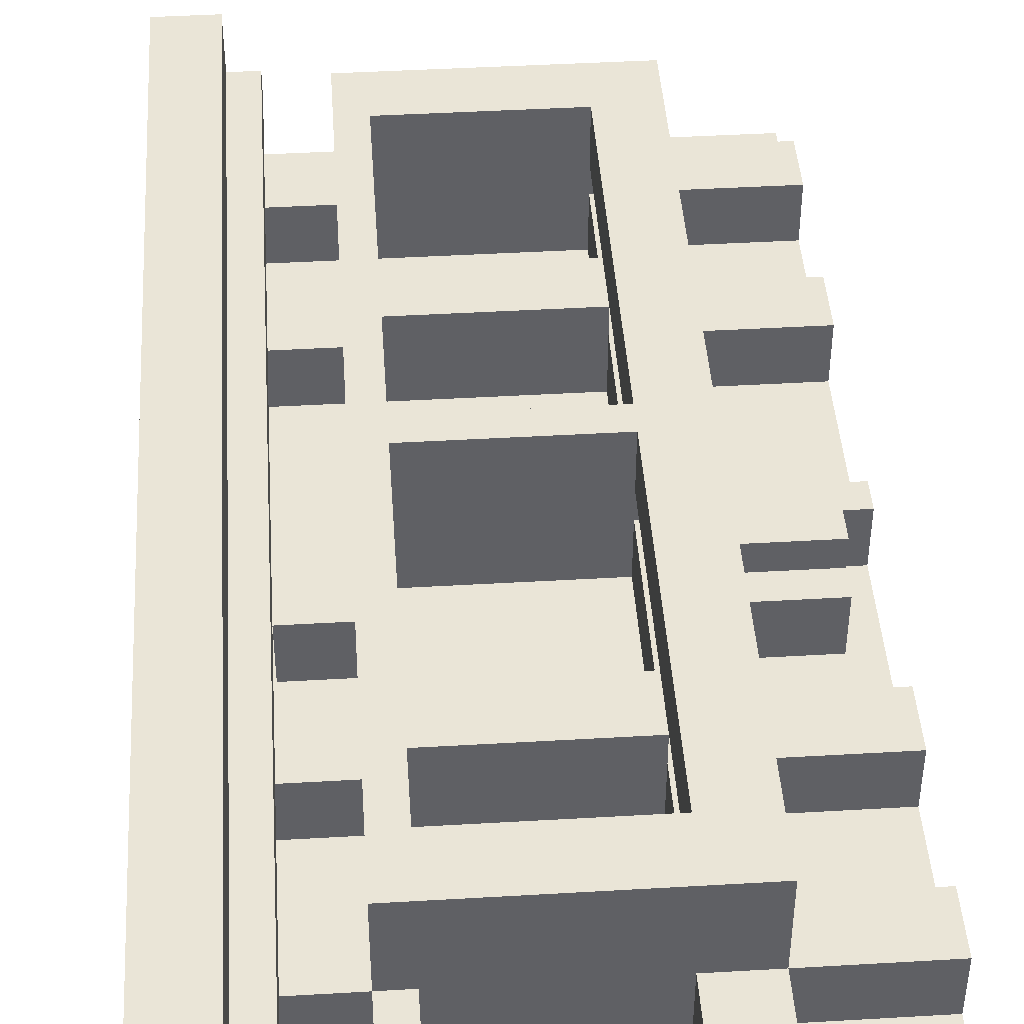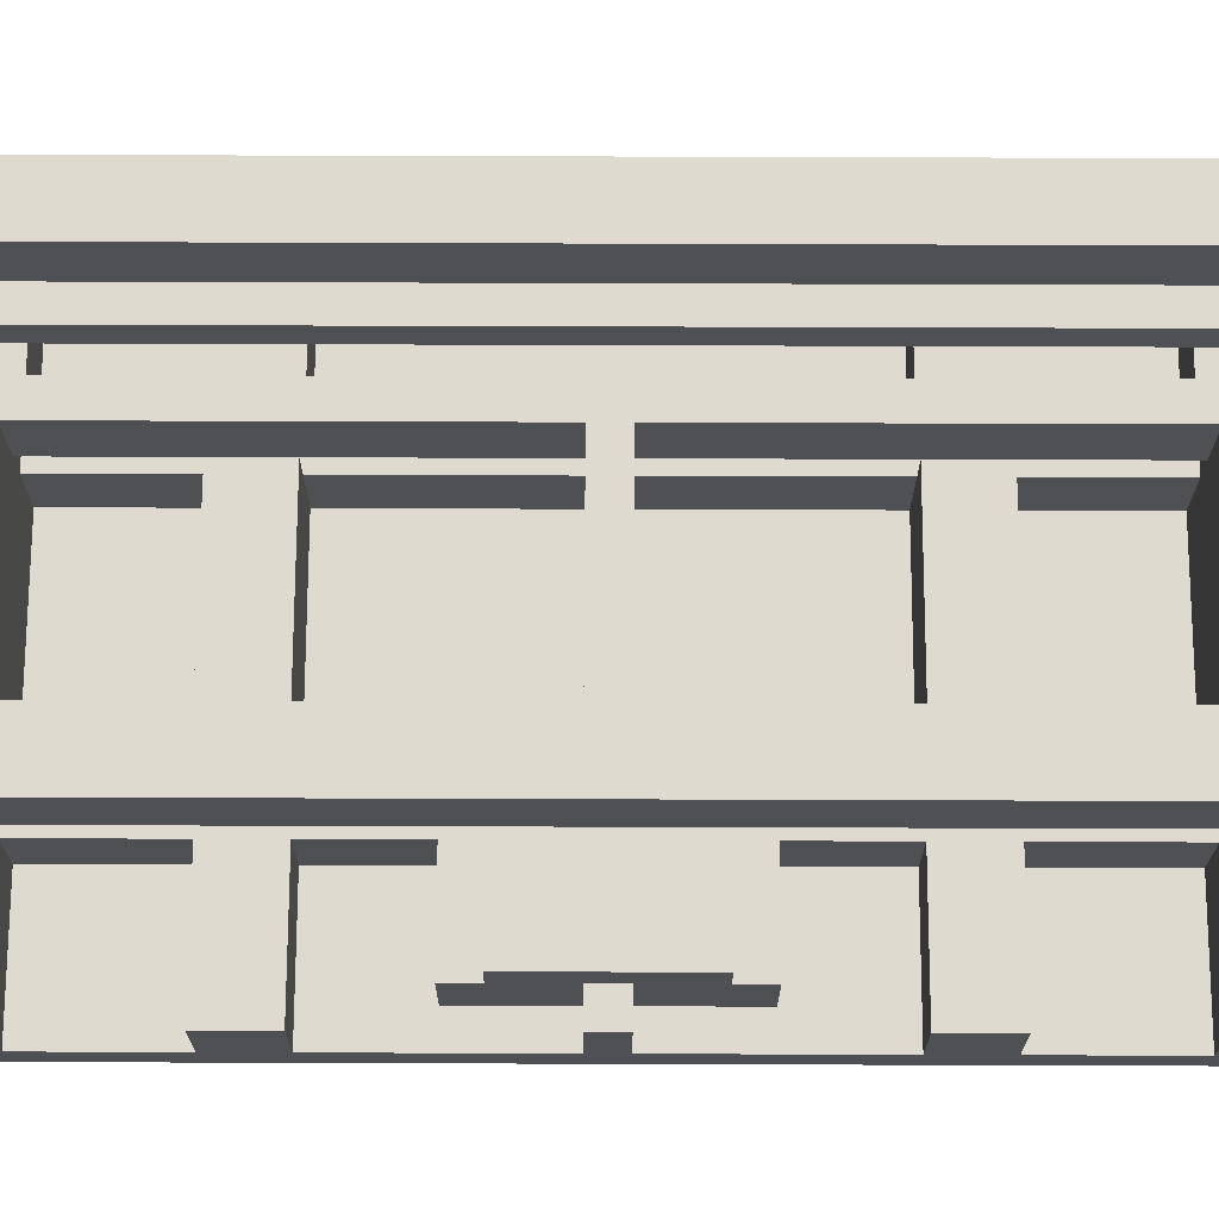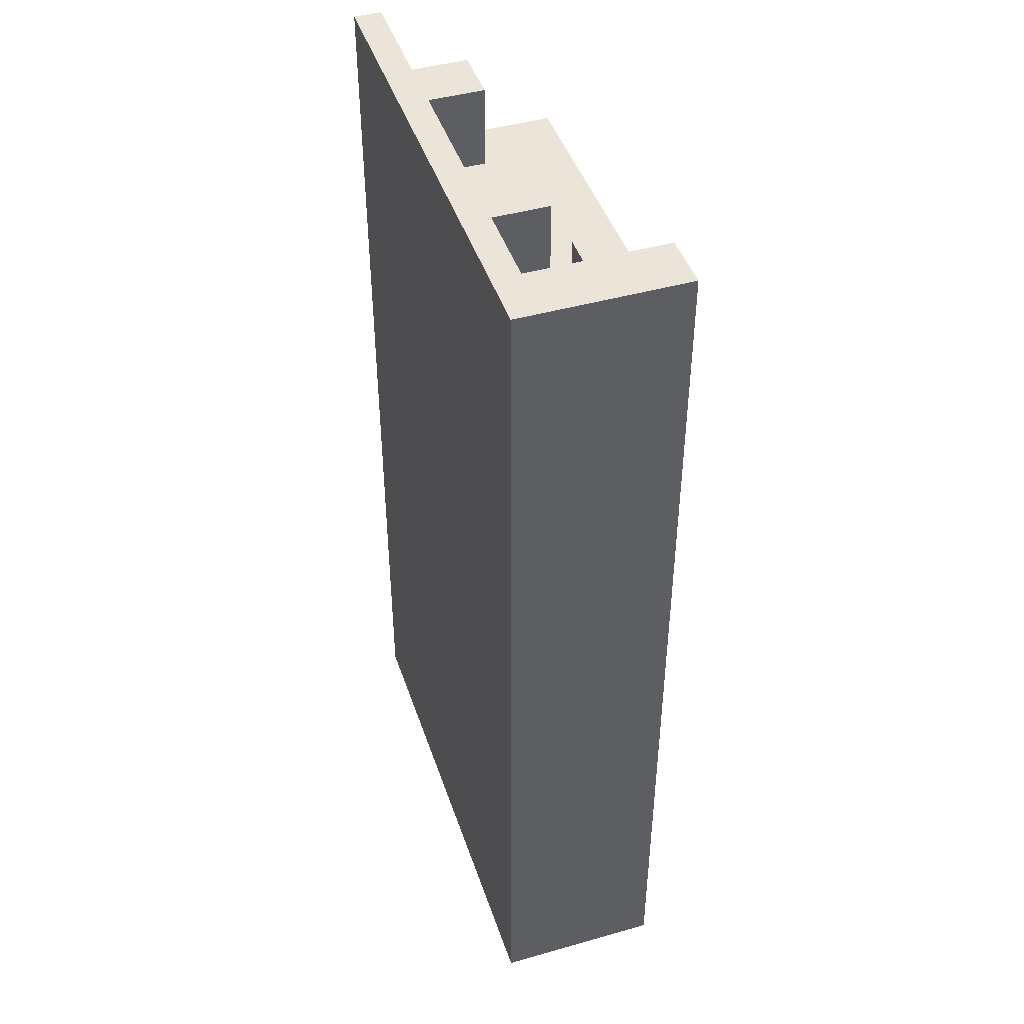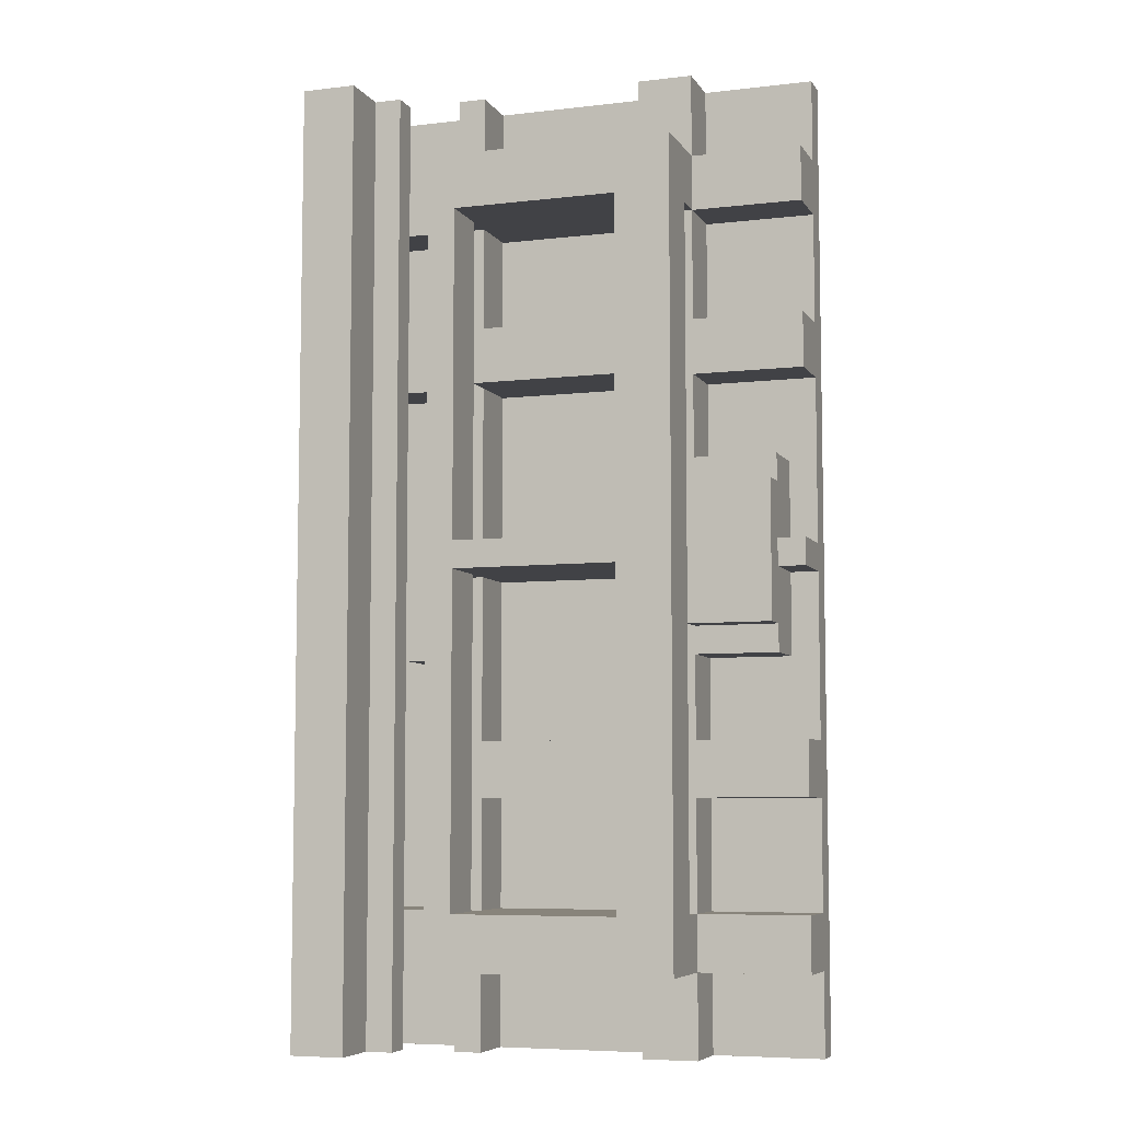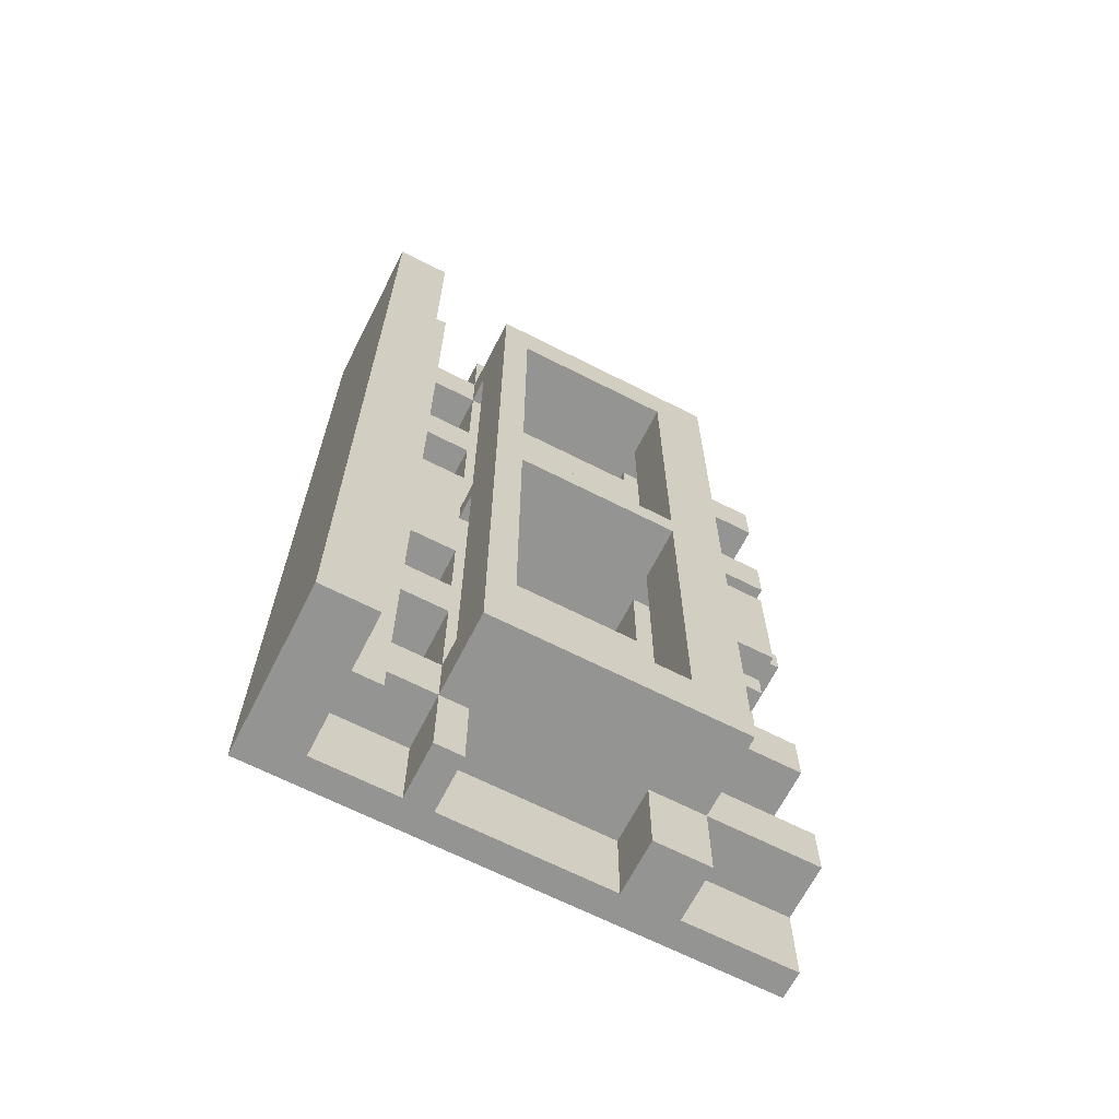
<metadata>
{"format":"obj","ext":"obj","renderer":"f3d","projection":"perspective","resolution":1024,"background":"white","views":[{"elev":44.3,"azim":-3.9,"up":"+Z"},{"elev":70.8,"azim":90.2,"up":"+Z"},{"elev":44.9,"azim":-108.2,"up":"+Y"},{"elev":-6.7,"azim":18.9,"up":"+Y"},{"elev":-67.0,"azim":-27.0,"up":"+Y"}]}
</metadata>
<code>
v  0 -15.5 1
v  0 -17.5 1
v  0 -17.5 3
v  0 -17.5 -2
v  0 -15.5 -2
v  0 -17.5 -3
v  0 -14.5 -0
v  0 -14.5 -2
v  0 -12.5 -0
v  0 -12.5 -2
v  0 -11.5 1
v  0 -11.5 -2
v  0 -8.5 -0
v  0 -8.5 -2
v  0 -6.5 -0
v  0 -6.5 -2
v  0 -2.5 1
v  0 -2.5 -2
v  0 -0.5 -0
v  0 -0.5 -2
v  0 0.5 -0
v  0 0.5 -2
v  0 2.5 1
v  0 2.5 -2
v  0 6.5 -0
v  0 6.5 -2
v  0 8.5 -0
v  0 8.5 -2
v  0 11.5 1
v  0 11.5 -2
v  0 12.5 -0
v  0 12.5 -2
v  0 14.5 -0
v  0 14.5 -2
v  0 15.5 1
v  0 15.5 -2
v  0 17.5 3
v  0 17.5 1
v  0 17.5 -2
v  0 17.5 -3
v  3 -0.5 -0
v  3 -3.5 -2
v  3 -3.5 -0
v  3 -0.5 -2
v  3 3.5 -0
v  3 0.5 -2
v  3 0.5 -0
v  3 3.5 -2
v  5 -14.5 -0
v  5 -17.5 -2
v  5 -17.5 -0
v  5 -14.5 -2
v  5 -12.5 1
v  5 -14.5 3
v  5 -12.5 -0
v  5 -8.5 -0
v  5 -12.5 -2
v  5 -8.5 -2
v  5 -3.5 -0
v  5 -6.5 -2
v  5 -6.5 -0
v  5 -3.5 -2
v  5 -0.5 1
v  5 0.5 1
v  5 -0.5 -0
v  5 0.5 -0
v  5 6.5 -0
v  5 3.5 -2
v  5 3.5 -0
v  5 6.5 -2
v  5 12.5 1
v  5 12.5 -0
v  5 8.5 -2
v  5 8.5 -0
v  5 12.5 -2
v  5 14.5 3
v  5 14.5 -0
v  5 17.5 -0
v  5 14.5 -2
v  5 17.5 -2
v  6 -6.5 1
v  6 -8.5 -0
v  6 -8.5 1
v  6 -6.5 -0
v  6 8.5 1
v  6 6.5 -0
v  6 6.5 1
v  6 8.5 -0
v  12 -14.5 -0
v  12 -17.5 -2
v  12 -17.5 -0
v  12 -14.5 -2
v  12 -8.5 1
v  12 -12.5 1
v  12 -12.5 3
v  12 -8.5 -0
v  12 -12.5 -2
v  12 -12.5 -0
v  12 -8.5 -2
v  12 -6.5 1
v  12 -0.5 3
v  12 -0.5 1
v  12 -0.5 -0
v  12 -6.5 -2
v  12 -6.5 -0
v  12 -0.5 -2
v  12 6.5 1
v  12 0.5 1
v  12 0.5 3
v  12 6.5 -0
v  12 0.5 -2
v  12 0.5 -0
v  12 6.5 -2
v  12 8.5 1
v  12 12.5 3
v  12 12.5 1
v  12 12.5 -0
v  12 8.5 -2
v  12 8.5 -0
v  12 12.5 -2
v  12 17.5 -0
v  12 14.5 -2
v  12 14.5 -0
v  12 17.5 -2
v  14 -0.5 1
v  14 -2.5 -0
v  14 -2.5 1
v  14 -0.5 -0
v  14 2.5 1
v  14 0.5 -0
v  14 0.5 1
v  14 2.5 -0
v  2 -17.5 -0
v  2 -17.5 -2
v  2 -15.5 -0
v  2 -15.5 -2
v  2 -14.5 -0
v  2 -14.5 -2
v  2 -12.5 -0
v  2 -12.5 -2
v  2 -11.5 -0
v  2 -11.5 -2
v  2 -8.5 -0
v  2 -8.5 -2
v  2 -6.5 -0
v  2 -6.5 -2
v  2 -2.5 -0
v  2 -2.5 -2
v  2 -0.5 -0
v  2 -0.5 -2
v  2 0.5 -0
v  2 0.5 -2
v  2 2.5 -0
v  2 2.5 -2
v  2 6.5 -0
v  2 6.5 -2
v  2 8.5 -0
v  2 8.5 -2
v  2 11.5 -0
v  2 11.5 -2
v  2 12.5 -0
v  2 12.5 -2
v  2 14.5 -0
v  2 14.5 -2
v  2 15.5 -0
v  2 15.5 -2
v  2 -17.5 3
v  2 -17.5 1
v  2 17.5 3
v  2 17.5 1
v  2 17.5 -0
v  2 17.5 -2
v  3 -17.5 1
v  3 -17.5 -0
v  3 -14.5 -0
v  3 -12.5 -0
v  3 -8.5 -0
v  3 -6.5 -0
v  3 6.5 -0
v  3 8.5 -0
v  3 12.5 -0
v  3 14.5 -0
v  3 17.5 1
v  3 17.5 -0
v  6 -17.5 -0
v  6 -17.5 -2
v  6 -14.5 -0
v  6 -14.5 -2
v  6 -12.5 3
v  6 -12.5 1
v  6 -12.5 -0
v  6 -12.5 -2
v  6 -8.5 -2
v  6 -0.5 3
v  6 -0.5 1
v  6 -6.5 -2
v  6 -0.5 -0
v  6 -0.5 -2
v  6 0.5 3
v  6 0.5 1
v  6 0.5 -0
v  6 0.5 -2
v  6 6.5 -2
v  6 12.5 3
v  6 12.5 1
v  6 8.5 -2
v  6 12.5 -0
v  6 12.5 -2
v  6 14.5 -0
v  6 14.5 -2
v  6 17.5 -0
v  6 17.5 -2
v  14 -17.5 -0
v  14 -17.5 -2
v  14 -14.5 -0
v  14 -14.5 -2
v  14 -14.5 3
v  14 -12.5 1
v  14 -12.5 -0
v  14 -12.5 -2
v  14 -8.5 -0
v  14 -8.5 -2
v  14 -6.5 -0
v  14 -6.5 -2
v  14 -3.5 -0
v  14 -3.5 -2
v  14 3.5 -0
v  14 3.5 -2
v  14 6.5 -0
v  14 6.5 -2
v  14 12.5 1
v  14 8.5 -0
v  14 8.5 -2
v  14 12.5 -0
v  14 12.5 -2
v  14 14.5 3
v  14 14.5 -0
v  14 14.5 -2
v  14 17.5 -0
v  14 17.5 -2
v  17 -3.5 -0
v  17 -3.5 -2
v  17 -2.5 -0
v  17 -0.5 -0
v  17 -2.5 1
v  17 -0.5 -2
v  17 0.5 -0
v  17 2.5 1
v  17 0.5 -2
v  17 2.5 -0
v  17 3.5 -0
v  17 3.5 -2
v  18 -17.5 -2
v  18 -17.5 -3
v  18 -14.5 -2
v  18 -14.5 -0
v  18 -12.5 -0
v  18 -12.5 -2
v  18 -8.5 -2
v  18 -8.5 -0
v  18 -6.5 -0
v  18 -6.5 -2
v  18 -0.5 -2
v  18 -0.5 -0
v  18 0.5 -0
v  18 0.5 -2
v  18 6.5 -2
v  18 6.5 -0
v  18 8.5 -0
v  18 8.5 -2
v  18 12.5 -2
v  18 12.5 -0
v  18 14.5 -0
v  18 14.5 -2
v  18 17.5 -2
v  18 17.5 -3
v  6 -14.5 3
v  6 14.5 3
v  12 -14.5 3
v  12 14.5 3
v  6 -14.5 1
v  12 -14.5 1
v  6 14.5 1
v  12 14.5 1
g Gate_1
f 1 2 3
f 1 4 2
f 5 6 4
f 5 4 1
f 7 5 1
f 8 6 5
f 8 5 7
f 9 7 1
f 9 8 7
f 10 6 8
f 10 8 9
f 11 1 3
f 11 9 1
f 11 10 9
f 12 6 10
f 12 10 11
f 13 12 11
f 14 6 12
f 14 12 13
f 15 13 11
f 15 14 13
f 16 6 14
f 16 14 15
f 17 11 3
f 17 15 11
f 17 16 15
f 18 6 16
f 18 16 17
f 19 18 17
f 20 6 18
f 20 18 19
f 21 19 17
f 21 20 19
f 22 6 20
f 22 20 21
f 23 17 3
f 23 21 17
f 23 22 21
f 24 6 22
f 24 22 23
f 25 24 23
f 26 6 24
f 26 24 25
f 27 25 23
f 27 26 25
f 28 6 26
f 28 26 27
f 29 23 3
f 29 27 23
f 29 28 27
f 30 6 28
f 30 28 29
f 31 30 29
f 32 6 30
f 32 30 31
f 33 31 29
f 33 32 31
f 34 6 32
f 34 32 33
f 35 29 3
f 35 33 29
f 35 34 33
f 36 6 34
f 36 34 35
f 37 35 3
f 38 36 35
f 38 35 37
f 39 6 36
f 39 36 38
f 40 6 39
f 41 42 43
f 44 42 41
f 45 46 47
f 48 46 45
f 49 50 51
f 52 50 49
f 53 49 54
f 55 49 53
f 56 57 55
f 58 57 56
f 59 60 61
f 62 60 59
f 63 53 54
f 64 63 54
f 64 65 63
f 66 65 64
f 67 68 69
f 70 68 67
f 71 64 54
f 72 73 74
f 75 73 72
f 76 71 54
f 76 72 71
f 77 72 76
f 78 79 77
f 80 79 78
f 81 82 83
f 84 82 81
f 85 86 87
f 88 86 85
f 89 90 91
f 92 90 89
f 93 94 95
f 96 97 98
f 99 97 96
f 100 93 95
f 101 100 95
f 102 100 101
f 103 104 105
f 106 104 103
f 107 108 109
f 110 111 112
f 113 111 110
f 114 107 109
f 115 114 109
f 116 114 115
f 117 118 119
f 120 118 117
f 121 122 123
f 124 122 121
f 125 126 127
f 128 126 125
f 129 130 131
f 132 130 129
f 133 134 135
f 135 134 136
f 135 136 137
f 137 136 138
f 139 140 141
f 141 140 142
f 141 142 143
f 143 142 144
f 145 146 147
f 147 146 148
f 147 148 149
f 149 148 150
f 151 152 153
f 153 152 154
f 153 154 155
f 155 154 156
f 157 158 159
f 159 158 160
f 159 160 161
f 161 160 162
f 163 164 165
f 165 164 166
f 167 168 169
f 169 168 170
f 165 166 171
f 171 166 172
f 173 174 175
f 173 175 176
f 173 176 177
f 173 177 178
f 173 178 43
f 173 43 41
f 173 41 47
f 173 47 45
f 173 45 179
f 173 179 180
f 173 180 181
f 173 181 182
f 173 182 183
f 183 182 184
f 185 186 187
f 187 186 188
f 189 190 83
f 191 192 82
f 82 192 193
f 189 83 81
f 189 81 194
f 194 81 195
f 84 196 197
f 197 196 198
f 199 200 87
f 201 202 86
f 86 202 203
f 199 87 85
f 199 85 204
f 204 85 205
f 88 206 207
f 207 206 208
f 209 210 211
f 211 210 212
f 93 96 100
f 100 96 105
f 107 110 114
f 114 110 119
f 213 214 215
f 215 214 216
f 217 215 218
f 218 215 219
f 219 220 221
f 221 220 222
f 223 224 225
f 225 224 226
f 217 218 127
f 217 127 129
f 227 228 229
f 229 228 230
f 217 129 231
f 232 233 234
f 234 233 235
f 217 231 236
f 231 234 236
f 236 234 237
f 237 238 239
f 239 238 240
f 241 242 243
f 243 242 244
f 245 243 244
f 244 242 246
f 245 244 247
f 245 247 248
f 247 249 250
f 248 247 250
f 250 249 251
f 251 249 252
f 253 254 255
f 256 255 257
f 255 254 258
f 257 255 258
f 258 254 259
f 260 259 261
f 259 254 262
f 261 259 262
f 262 254 263
f 264 263 265
f 263 254 266
f 265 263 266
f 266 254 267
f 268 267 269
f 267 254 270
f 269 267 270
f 270 254 271
f 272 271 273
f 271 254 274
f 273 271 274
f 274 254 275
f 275 254 276
f 167 37 3
f 169 37 167
f 277 76 54
f 189 76 277
f 194 76 189
f 199 76 194
f 204 76 199
f 278 76 204
f 279 189 277
f 95 189 279
f 101 199 194
f 109 199 101
f 115 278 204
f 280 278 115
f 217 109 101
f 217 95 279
f 217 280 115
f 217 115 109
f 217 101 95
f 236 280 217
f 173 170 168
f 183 170 173
f 93 81 83
f 100 81 93
f 107 85 87
f 114 85 107
f 245 129 127
f 248 129 245
f 49 176 175
f 55 176 49
f 56 178 177
f 61 178 56
f 59 41 43
f 65 47 41
f 65 41 59
f 66 45 47
f 66 47 65
f 69 45 66
f 67 180 179
f 74 180 67
f 72 182 181
f 77 182 72
f 185 49 51
f 187 49 185
f 191 61 56
f 191 59 61
f 191 65 59
f 191 56 55
f 82 65 191
f 84 65 82
f 197 65 84
f 201 74 67
f 201 67 69
f 201 69 66
f 201 72 74
f 86 72 201
f 88 72 86
f 207 72 88
f 209 78 77
f 211 78 209
f 213 89 91
f 215 89 213
f 219 96 98
f 219 105 96
f 219 103 105
f 221 103 219
f 223 103 221
f 225 103 223
f 126 103 225
f 128 103 126
f 130 117 119
f 130 110 112
f 130 119 110
f 132 117 130
f 227 117 132
f 229 117 227
f 232 117 229
f 234 117 232
f 237 121 123
f 239 121 237
f 241 126 225
f 243 126 241
f 250 227 132
f 251 227 250
f 256 219 215
f 257 219 256
f 260 223 221
f 261 223 260
f 264 247 244
f 265 247 264
f 268 232 229
f 269 232 268
f 272 237 234
f 273 237 272
f 42 148 146
f 42 150 148
f 44 150 42
f 46 154 152
f 46 156 154
f 48 156 46
f 50 136 134
f 50 138 136
f 52 138 50
f 57 142 140
f 57 144 142
f 58 144 57
f 60 42 146
f 62 42 60
f 68 156 48
f 70 156 68
f 73 162 160
f 73 160 158
f 75 162 73
f 79 172 166
f 79 166 164
f 80 172 79
f 90 188 186
f 92 188 90
f 97 193 192
f 99 193 97
f 104 198 196
f 106 198 104
f 111 203 202
f 113 203 111
f 118 208 206
f 120 208 118
f 122 212 210
f 124 212 122
f 242 226 224
f 252 230 228
f 253 216 214
f 255 216 253
f 258 222 220
f 259 222 258
f 262 246 242
f 262 242 224
f 263 246 262
f 266 252 249
f 267 230 252
f 267 252 266
f 270 235 233
f 271 235 270
f 274 240 238
f 275 240 274
f 53 63 190
f 190 63 83
f 83 63 81
f 81 63 195
f 64 71 200
f 200 71 87
f 87 71 85
f 85 71 205
f 94 93 218
f 93 100 218
f 100 102 218
f 218 102 127
f 127 102 125
f 114 116 131
f 107 114 131
f 108 107 131
f 131 116 129
f 129 116 231
f 133 135 174
f 135 137 174
f 174 137 175
f 139 141 176
f 141 143 176
f 176 143 177
f 145 147 178
f 147 149 178
f 178 149 43
f 43 149 41
f 151 153 47
f 153 155 47
f 47 155 45
f 45 155 179
f 157 159 180
f 159 161 180
f 180 161 181
f 165 171 182
f 163 165 182
f 182 171 184
f 6 40 254
f 254 40 276
f 2 167 3
f 168 167 2
f 133 168 2
f 133 173 168
f 174 173 133
f 4 133 2
f 134 133 4
f 50 185 51
f 186 185 50
f 90 213 91
f 214 213 90
f 6 186 50
f 6 253 214
f 6 214 90
f 6 90 186
f 6 134 4
f 6 50 134
f 254 253 6
f 281 277 54
f 281 279 277
f 282 217 279
f 282 279 281
f 49 281 54
f 49 282 281
f 187 282 49
f 89 217 282
f 89 282 187
f 215 217 89
f 138 175 137
f 138 49 175
f 52 49 138
f 188 89 187
f 92 89 188
f 216 256 215
f 255 256 216
f 82 93 83
f 96 93 82
f 144 56 177
f 144 177 143
f 58 56 144
f 193 96 82
f 99 96 193
f 222 260 221
f 259 260 222
f 42 59 43
f 62 59 42
f 226 241 225
f 242 241 226
f 126 245 127
f 243 245 126
f 195 101 194
f 102 101 195
f 65 195 63
f 65 102 195
f 65 125 102
f 197 125 65
f 103 125 197
f 128 125 103
f 150 41 149
f 44 41 150
f 198 103 197
f 106 103 198
f 246 264 244
f 263 264 246
f 86 107 87
f 110 107 86
f 156 67 179
f 156 179 155
f 70 67 156
f 203 110 86
f 113 110 203
f 230 268 229
f 267 268 230
f 205 115 204
f 116 115 205
f 72 205 71
f 72 116 205
f 72 231 116
f 207 231 72
f 117 231 207
f 234 231 117
f 162 181 161
f 162 72 181
f 75 72 162
f 208 117 207
f 120 117 208
f 235 272 234
f 271 272 235
f 189 95 190
f 190 95 94
f 53 190 55
f 190 94 55
f 94 218 55
f 55 218 191
f 191 218 98
f 98 218 219
f 139 176 140
f 176 55 140
f 140 55 57
f 191 98 192
f 192 98 97
f 219 257 220
f 220 257 258
f 81 100 84
f 84 100 105
f 178 61 146
f 145 178 146
f 146 61 60
f 84 105 196
f 196 105 104
f 223 261 224
f 224 261 262
f 199 109 200
f 200 109 108
f 64 200 66
f 200 108 66
f 108 131 66
f 66 131 201
f 201 131 112
f 112 131 130
f 151 47 152
f 152 47 46
f 201 112 202
f 202 112 111
f 247 265 249
f 249 265 266
f 129 248 132
f 132 248 250
f 45 69 48
f 48 69 68
f 227 251 228
f 228 251 252
f 85 114 88
f 88 114 119
f 180 74 158
f 157 180 158
f 158 74 73
f 88 119 206
f 206 119 118
f 232 269 233
f 233 269 270
f 76 278 283
f 278 280 283
f 280 236 284
f 283 280 284
f 76 283 77
f 283 284 77
f 77 284 209
f 284 236 123
f 209 284 123
f 123 236 237
f 163 182 164
f 182 77 164
f 164 77 79
f 209 123 210
f 210 123 122
f 237 273 238
f 238 273 274
f 37 169 38
f 38 169 170
f 38 170 171
f 170 183 171
f 171 183 184
f 38 171 39
f 39 171 172
f 78 211 80
f 80 211 212
f 121 239 124
f 124 239 240
f 80 212 40
f 240 275 40
f 124 240 40
f 212 124 40
f 39 172 40
f 172 80 40
f 40 275 276

</code>
